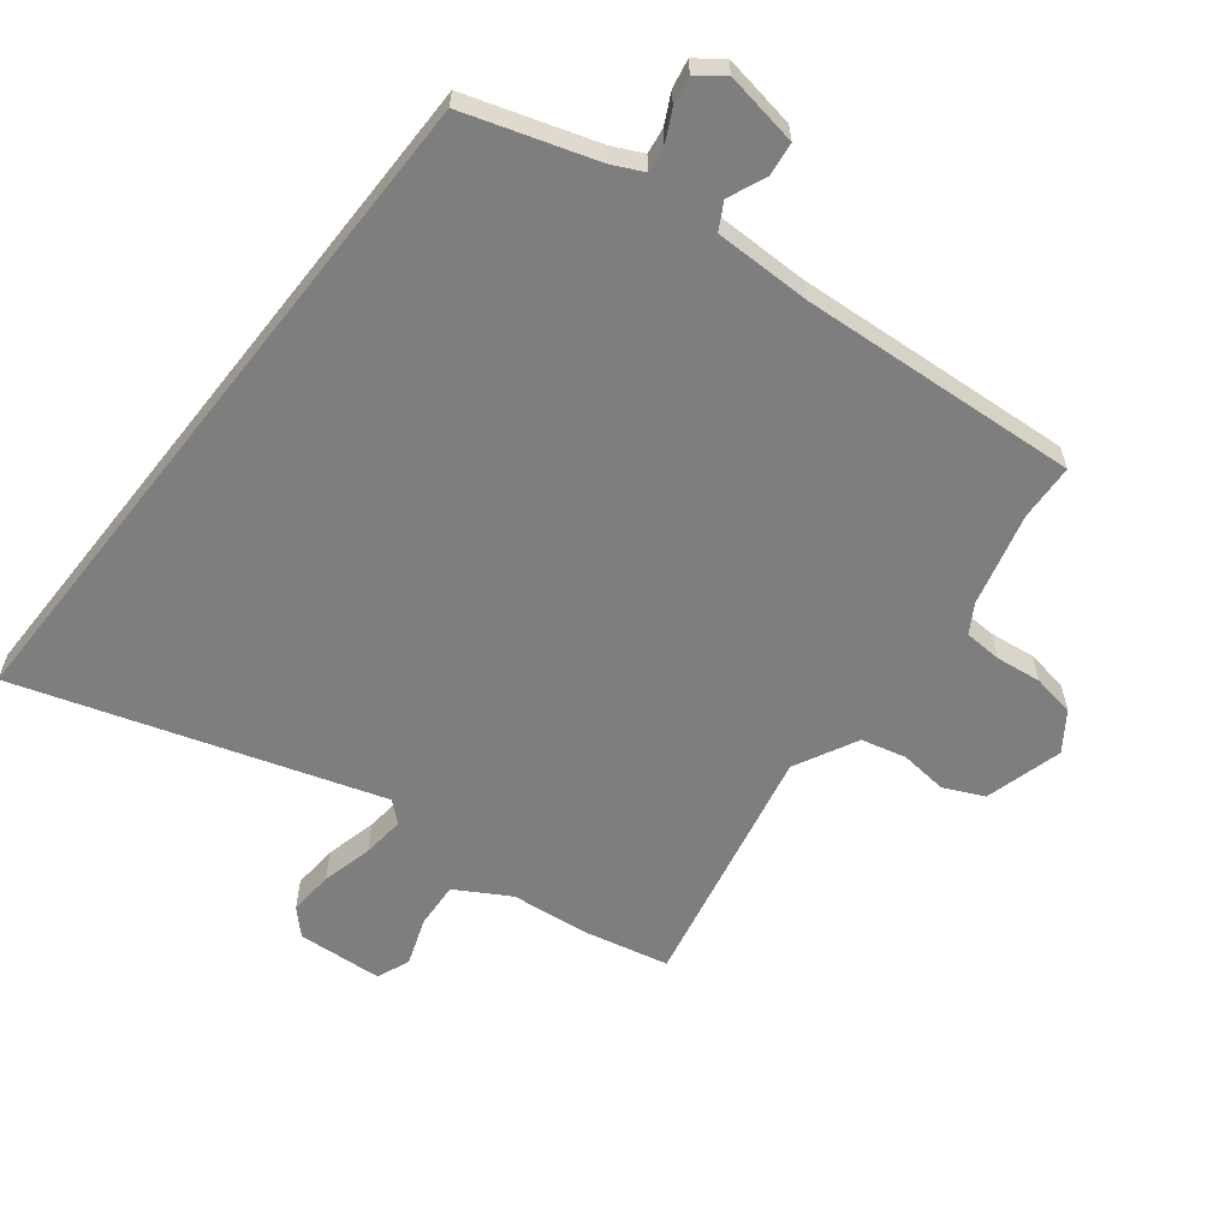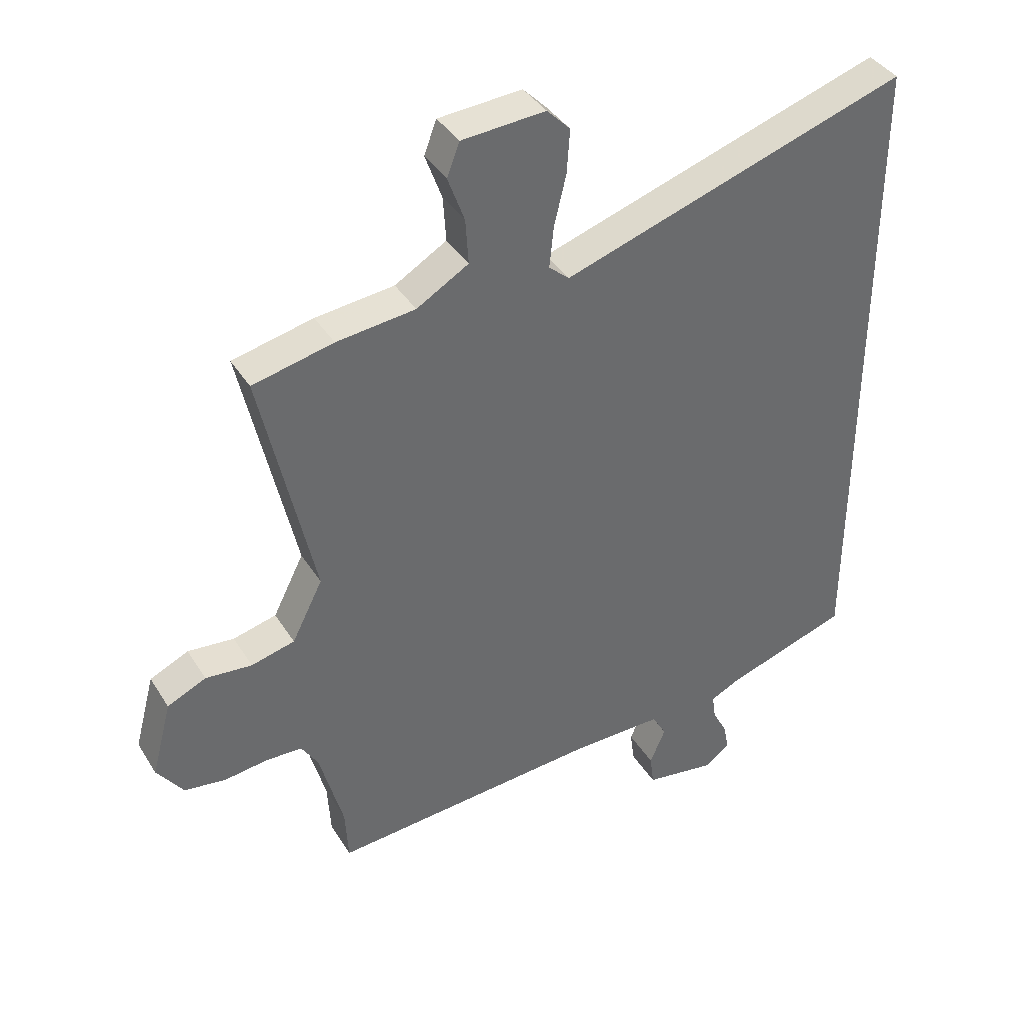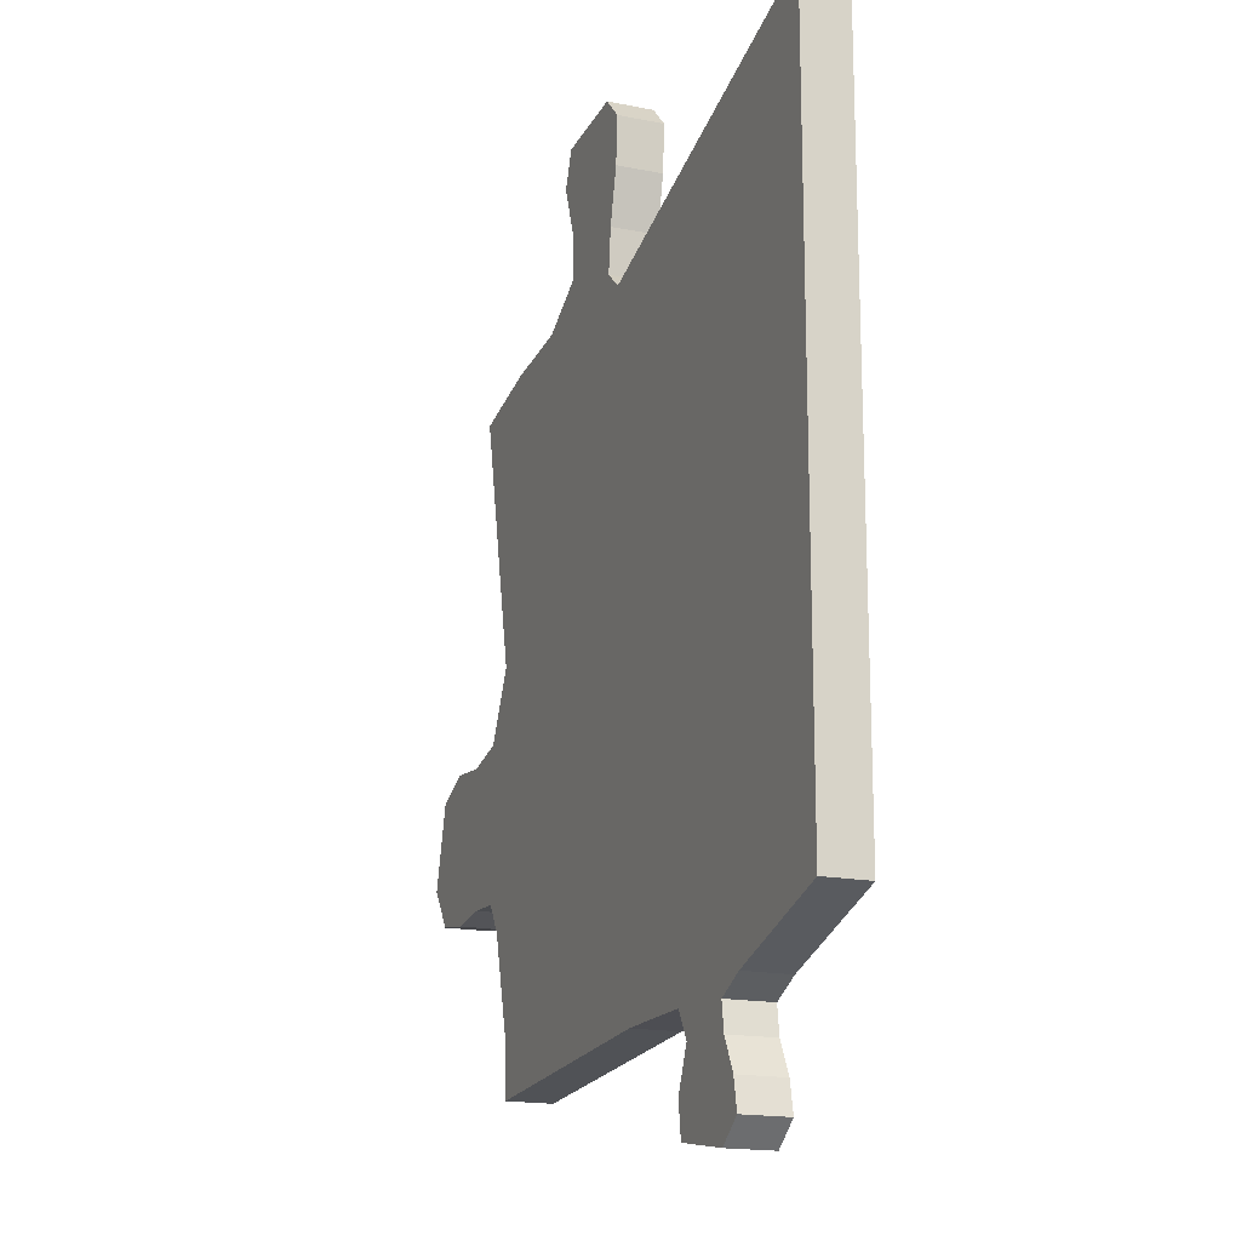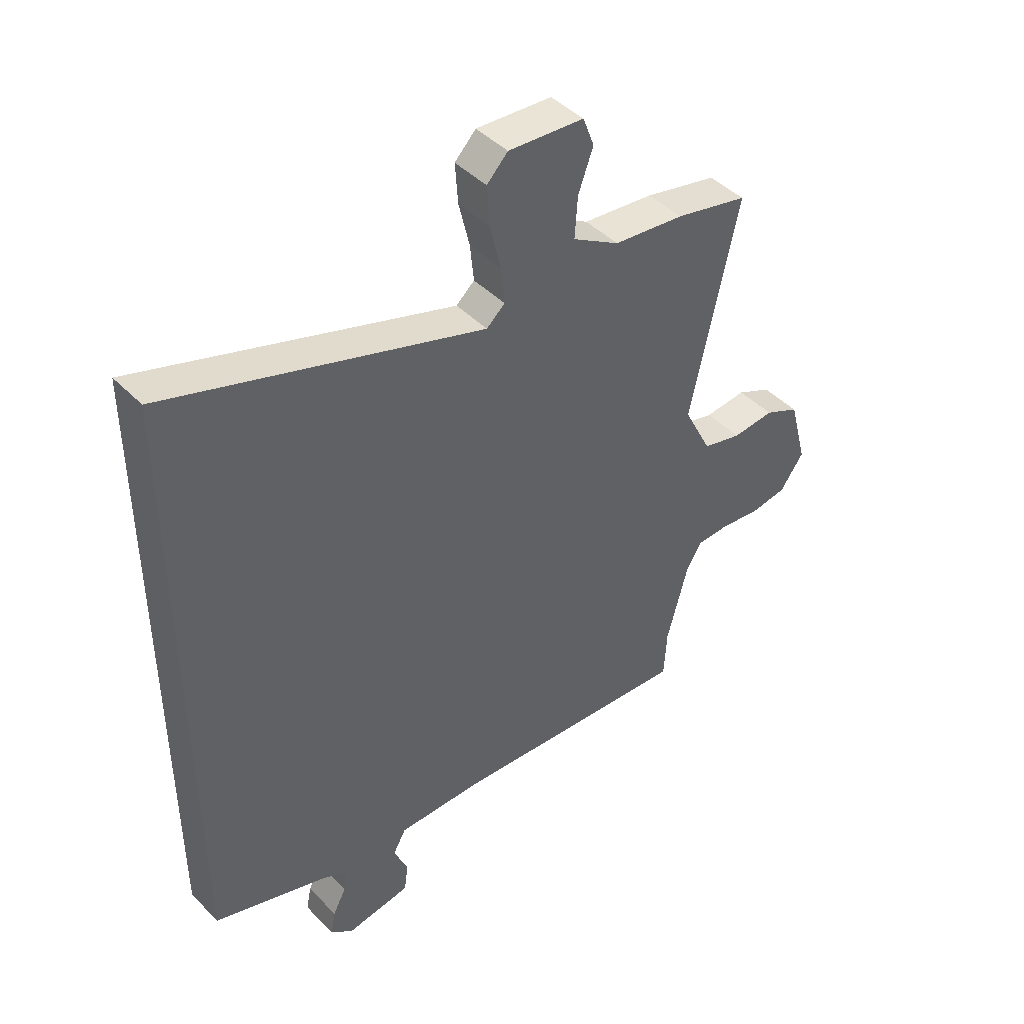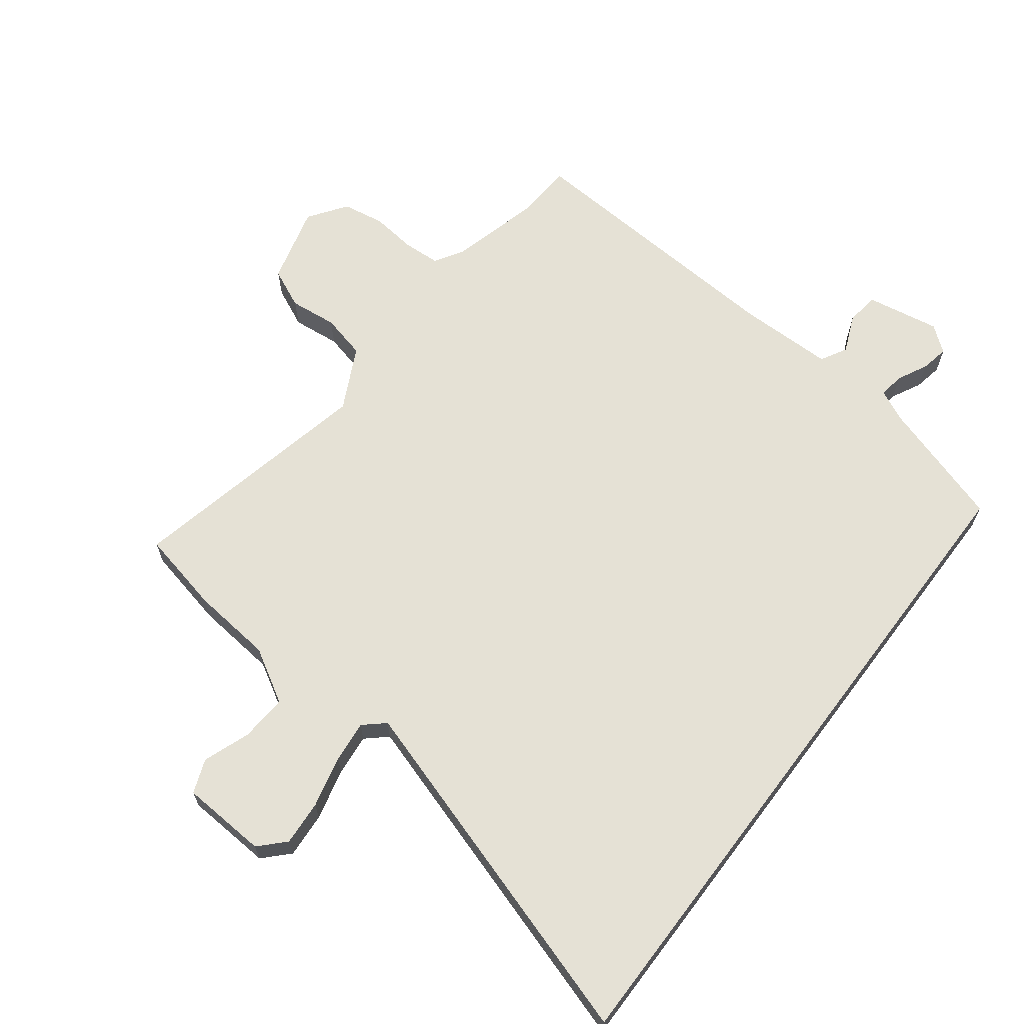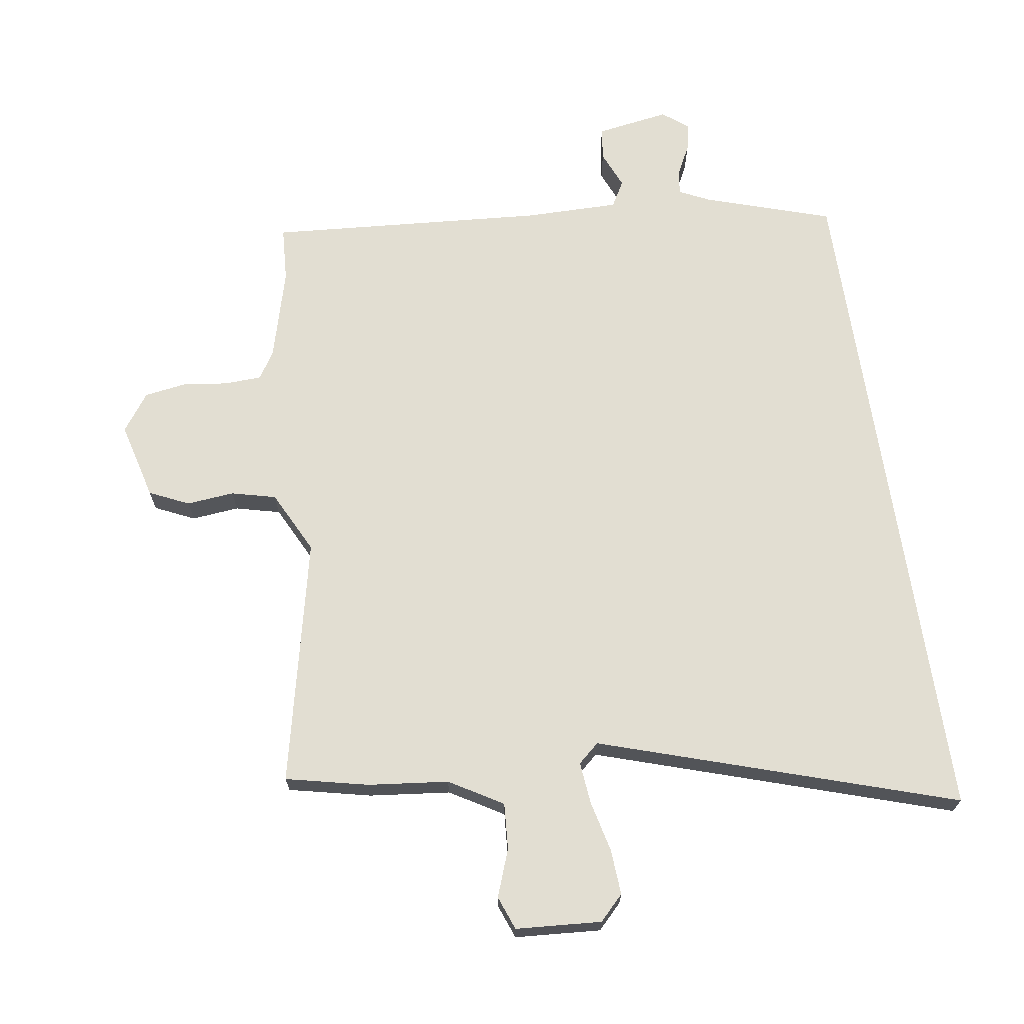
<metadata>
{"format":"obj","ext":"obj","renderer":"f3d","projection":"perspective","resolution":1024,"background":"white","views":[{"elev":-59.5,"azim":141.7,"up":"+Y"},{"elev":39.4,"azim":-28.9,"up":"+Z"},{"elev":-17.4,"azim":68.2,"up":"+Z"},{"elev":44.1,"azim":139.6,"up":"+Z"},{"elev":65.1,"azim":37.0,"up":"+Y"},{"elev":67.9,"azim":-8.4,"up":"+Y"}]}
</metadata>
<code>
v -0.497 0.07 -0.554
v -0.502 0.07 -0.463
v -0.542 0.07 -0.312
v -0.57 0.07 -0.266
v -0.631 0.07 -0.263
v -0.705 0.07 -0.272
v -0.774 0.07 -0.261
v -0.818 0.07 -0.199
v -0.784 0.07 -0.071
v -0.719 0.07 -0.041
v -0.641 0.07 -0.049
v -0.568 0.07 -0.031
v -0.516 0.07 0.072
v -0.604 0.07 0.477
v -0.469 0.07 0.507
v -0.337 0.07 0.521
v -0.25 0.07 0.572
v -0.255 0.07 0.648
v -0.283 0.07 0.725
v -0.262 0.07 0.78
v -0.122 0.07 0.789
v -0.083 0.07 0.749
v -0.088 0.07 0.675
v -0.108 0.07 0.591
v -0.115 0.07 0.522
v -0.081 0.07 0.492
v 0.5 0.07 0.677
v 0.5 0.07 -0.441
v 0.291 0.07 -0.508
v 0.241 0.07 -0.532
v 0.247 0.07 -0.574
v 0.272 0.07 -0.623
v 0.281 0.07 -0.669
v 0.239 0.07 -0.702
v 0.119 0.07 -0.682
v 0.112 0.07 -0.628
v 0.138 0.07 -0.566
v 0.114 0.07 -0.523
v -0.042 0.07 -0.523
v -0.497 0 -0.554
v -0.502 0 -0.463
v -0.542 0 -0.312
v -0.57 0 -0.266
v -0.631 0 -0.263
v -0.705 0 -0.272
v -0.774 0 -0.261
v -0.818 0 -0.199
v -0.784 0 -0.071
v -0.719 0 -0.041
v -0.641 0 -0.049
v -0.568 0 -0.031
v -0.516 0 0.072
v -0.604 0 0.477
v -0.469 0 0.507
v -0.337 0 0.521
v -0.25 0 0.572
v -0.255 0 0.648
v -0.283 0 0.725
v -0.262 0 0.78
v -0.122 0 0.789
v -0.083 0 0.749
v -0.088 0 0.675
v -0.108 0 0.591
v -0.115 0 0.522
v -0.081 0 0.492
v 0.5 0 0.677
v 0.5 0 -0.441
v 0.291 0 -0.508
v 0.241 0 -0.532
v 0.247 0 -0.574
v 0.272 0 -0.623
v 0.281 0 -0.669
v 0.239 0 -0.702
v 0.119 0 -0.682
v 0.112 0 -0.628
v 0.138 0 -0.566
v 0.114 0 -0.523
v -0.042 0 -0.523
f 35 36 37
f 34 35 37
f 33 34 37
f 32 33 37
f 31 32 37
f 30 31 37 38
f 29 30 38
f 29 38 39
f 28 29 39
f 27 28 39
f 26 27 39
f 22 23 24
f 21 22 24
f 20 21 24
f 19 20 24
f 18 19 24
f 17 18 24 25
f 39 1 2
f 26 39 2
f 25 26 2
f 17 25 2
f 16 17 2
f 9 10 11
f 8 9 11
f 7 8 11
f 6 7 11
f 5 6 11
f 4 5 11 12
f 3 4 12 13
f 16 2 3 13
f 13 14 15 16
f 76 75 74
f 76 74 73
f 76 73 72
f 76 72 71
f 76 71 70
f 77 76 70 69
f 77 69 68
f 78 77 68
f 78 68 67
f 78 67 66
f 78 66 65
f 63 62 61
f 63 61 60
f 63 60 59
f 63 59 58
f 63 58 57
f 64 63 57 56
f 41 40 78
f 41 78 65
f 41 65 64
f 41 64 56
f 41 56 55
f 50 49 48
f 50 48 47
f 50 47 46
f 50 46 45
f 50 45 44
f 51 50 44 43
f 52 51 43 42
f 52 42 41 55
f 55 54 53 52
f 1 40 41 2
f 2 41 42 3
f 3 42 43 4
f 4 43 44 5
f 5 44 45 6
f 6 45 46 7
f 7 46 47 8
f 8 47 48 9
f 9 48 49 10
f 10 49 50 11
f 11 50 51 12
f 12 51 52 13
f 13 52 53 14
f 14 53 54 15
f 15 54 55 16
f 16 55 56 17
f 17 56 57 18
f 18 57 58 19
f 19 58 59 20
f 20 59 60 21
f 21 60 61 22
f 22 61 62 23
f 23 62 63 24
f 24 63 64 25
f 25 64 65 26
f 26 65 66 27
f 27 66 67 28
f 28 67 68 29
f 29 68 69 30
f 30 69 70 31
f 31 70 71 32
f 32 71 72 33
f 33 72 73 34
f 34 73 74 35
f 35 74 75 36
f 36 75 76 37
f 37 76 77 38
f 38 77 78 39
f 39 78 40 1

</code>
